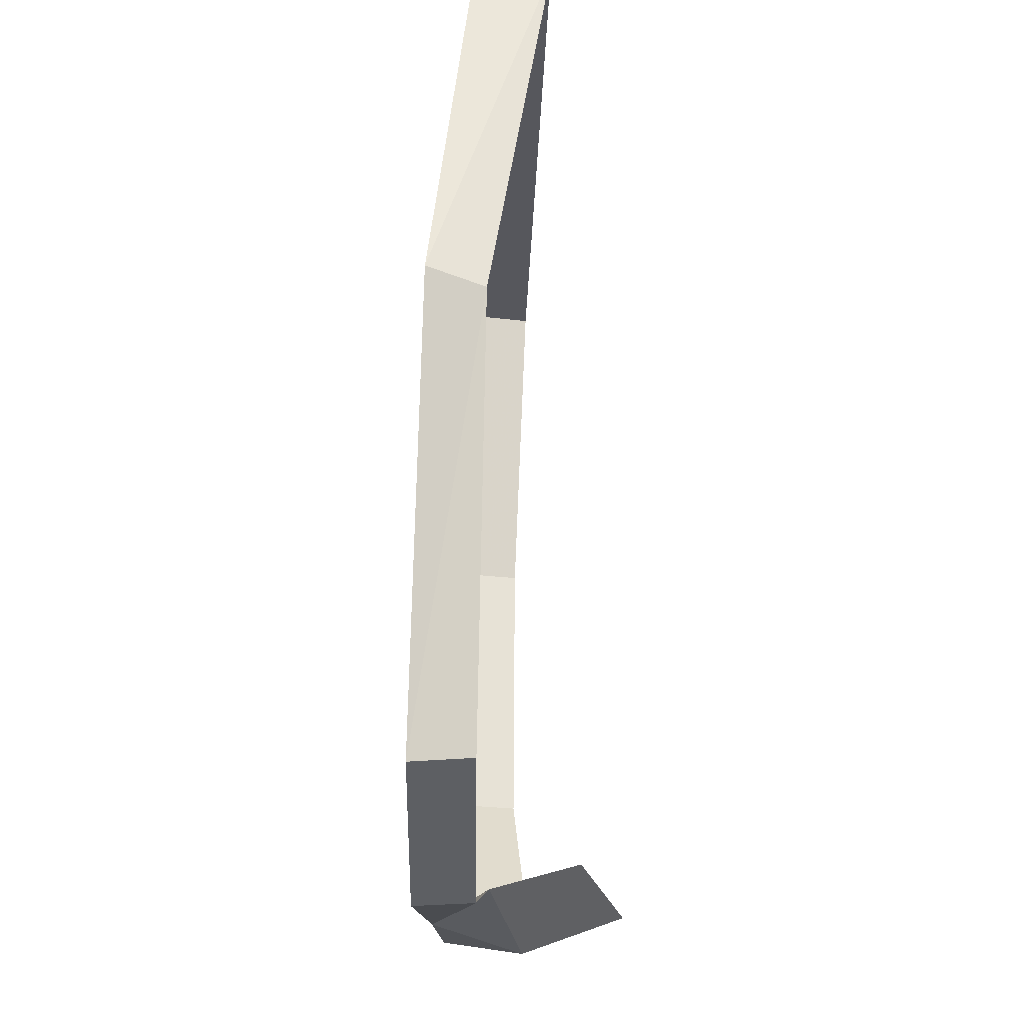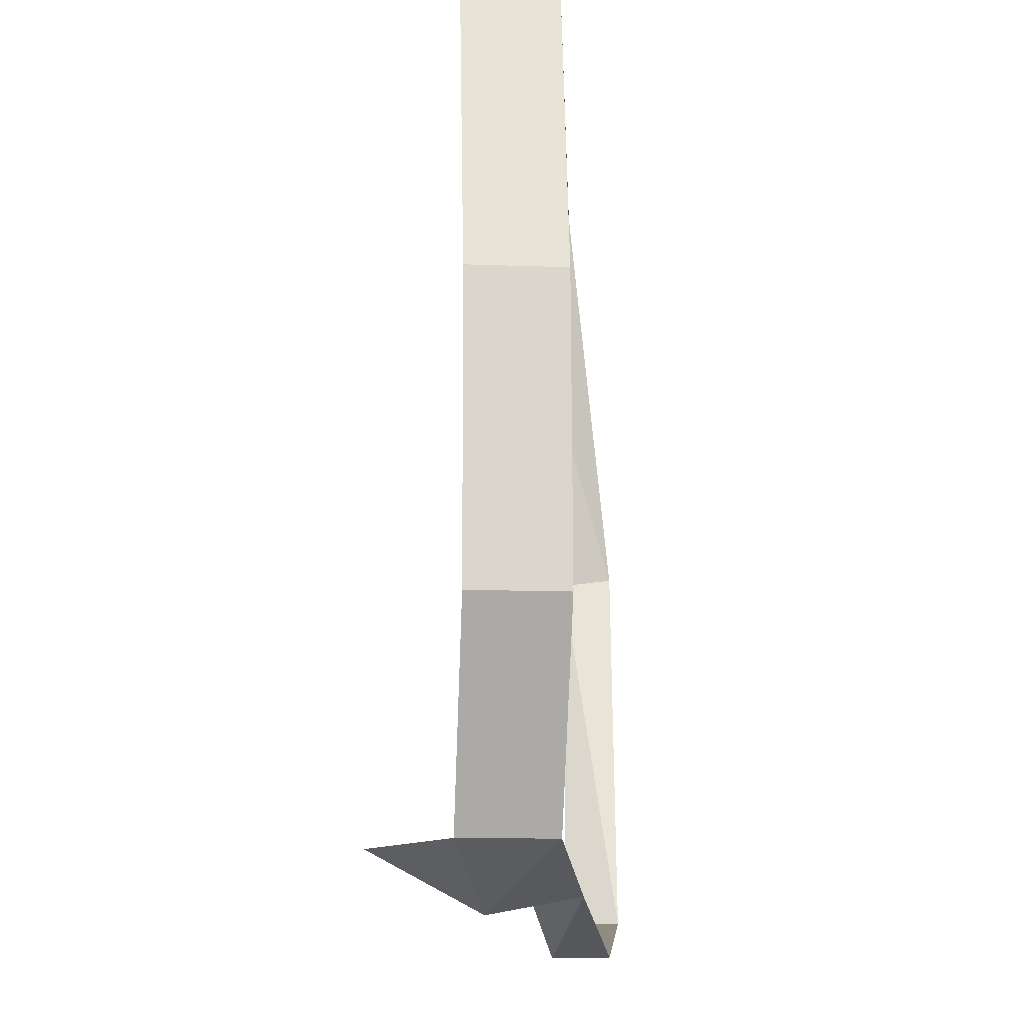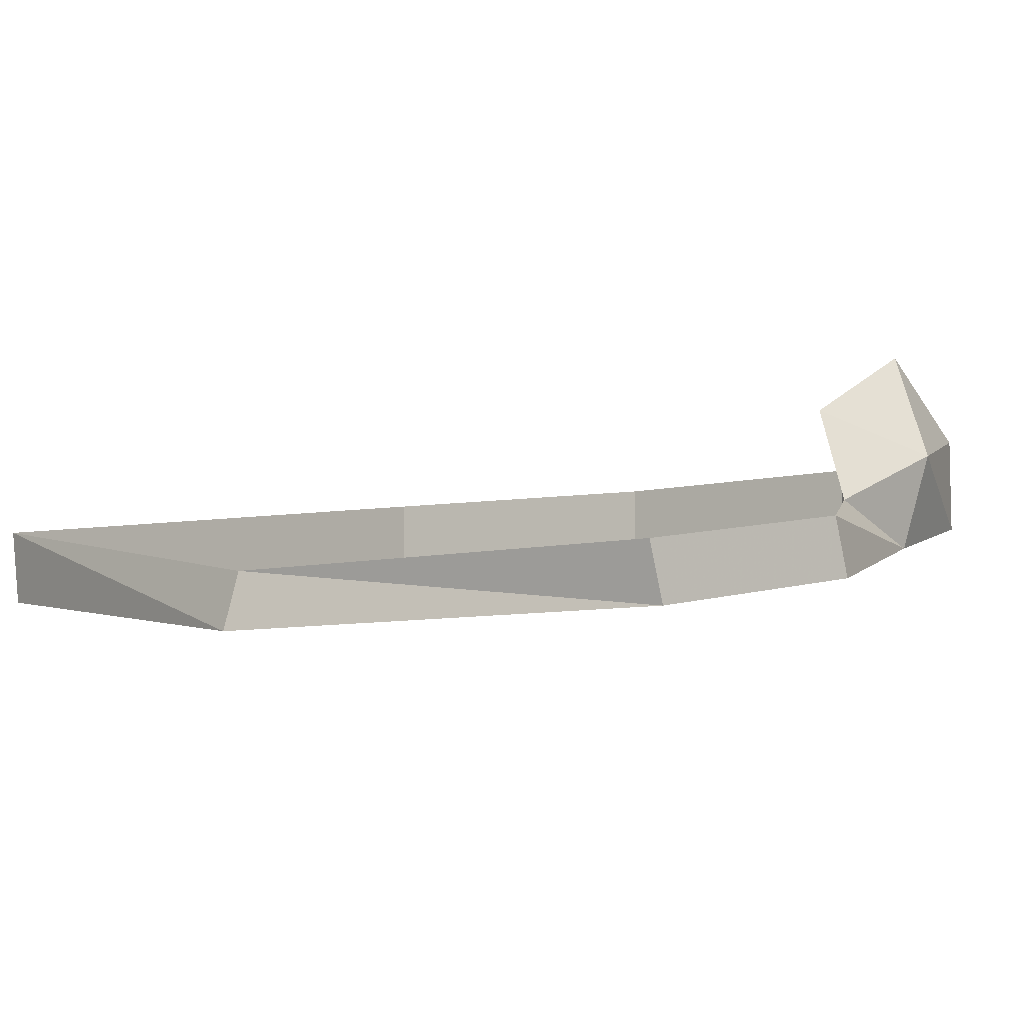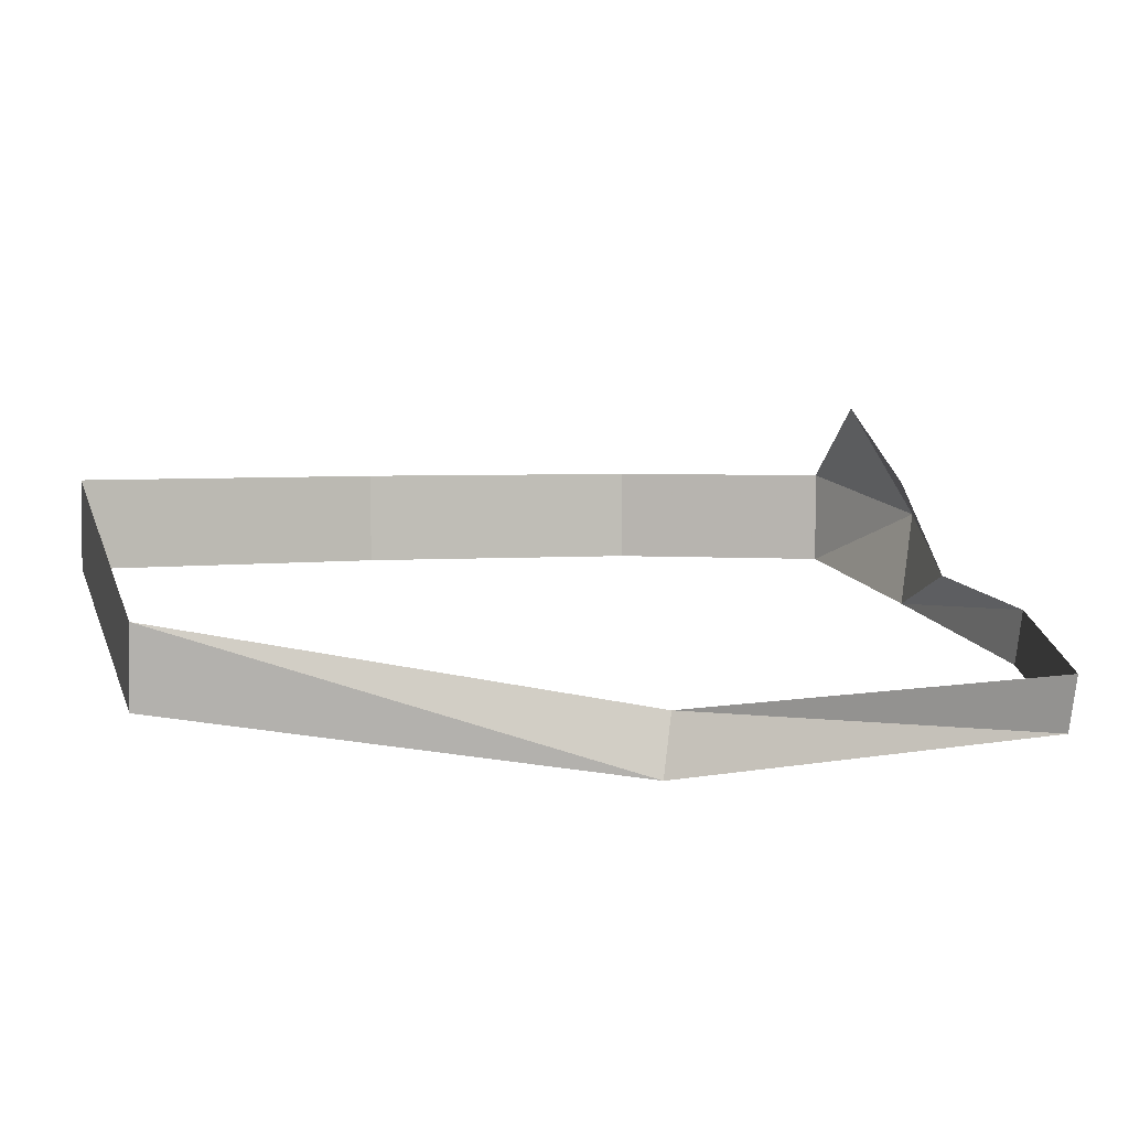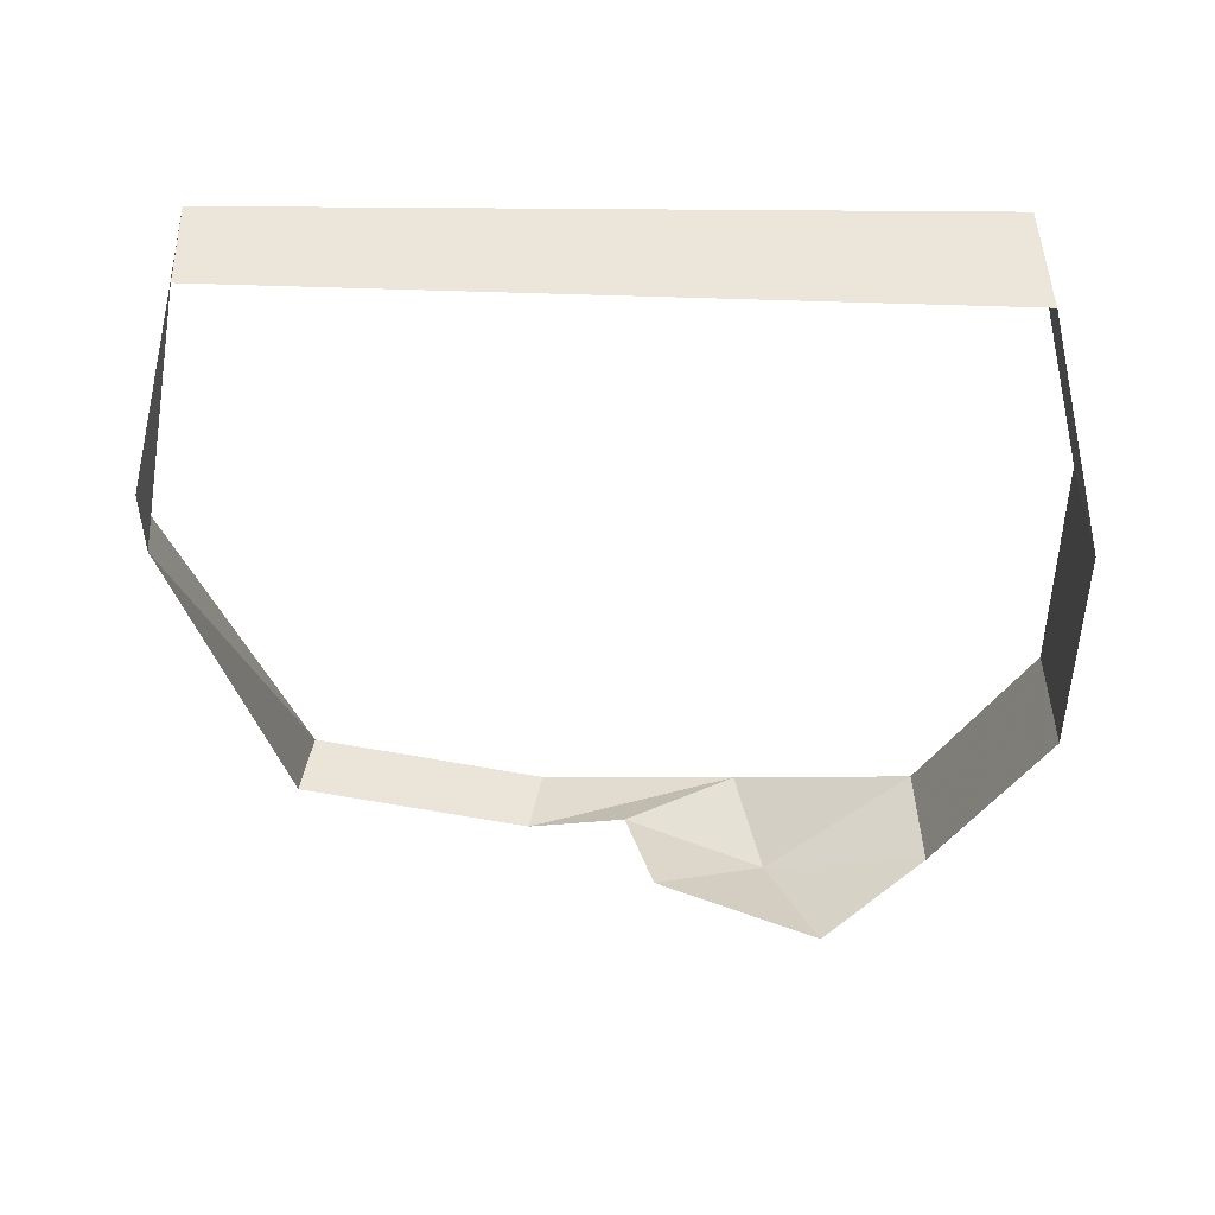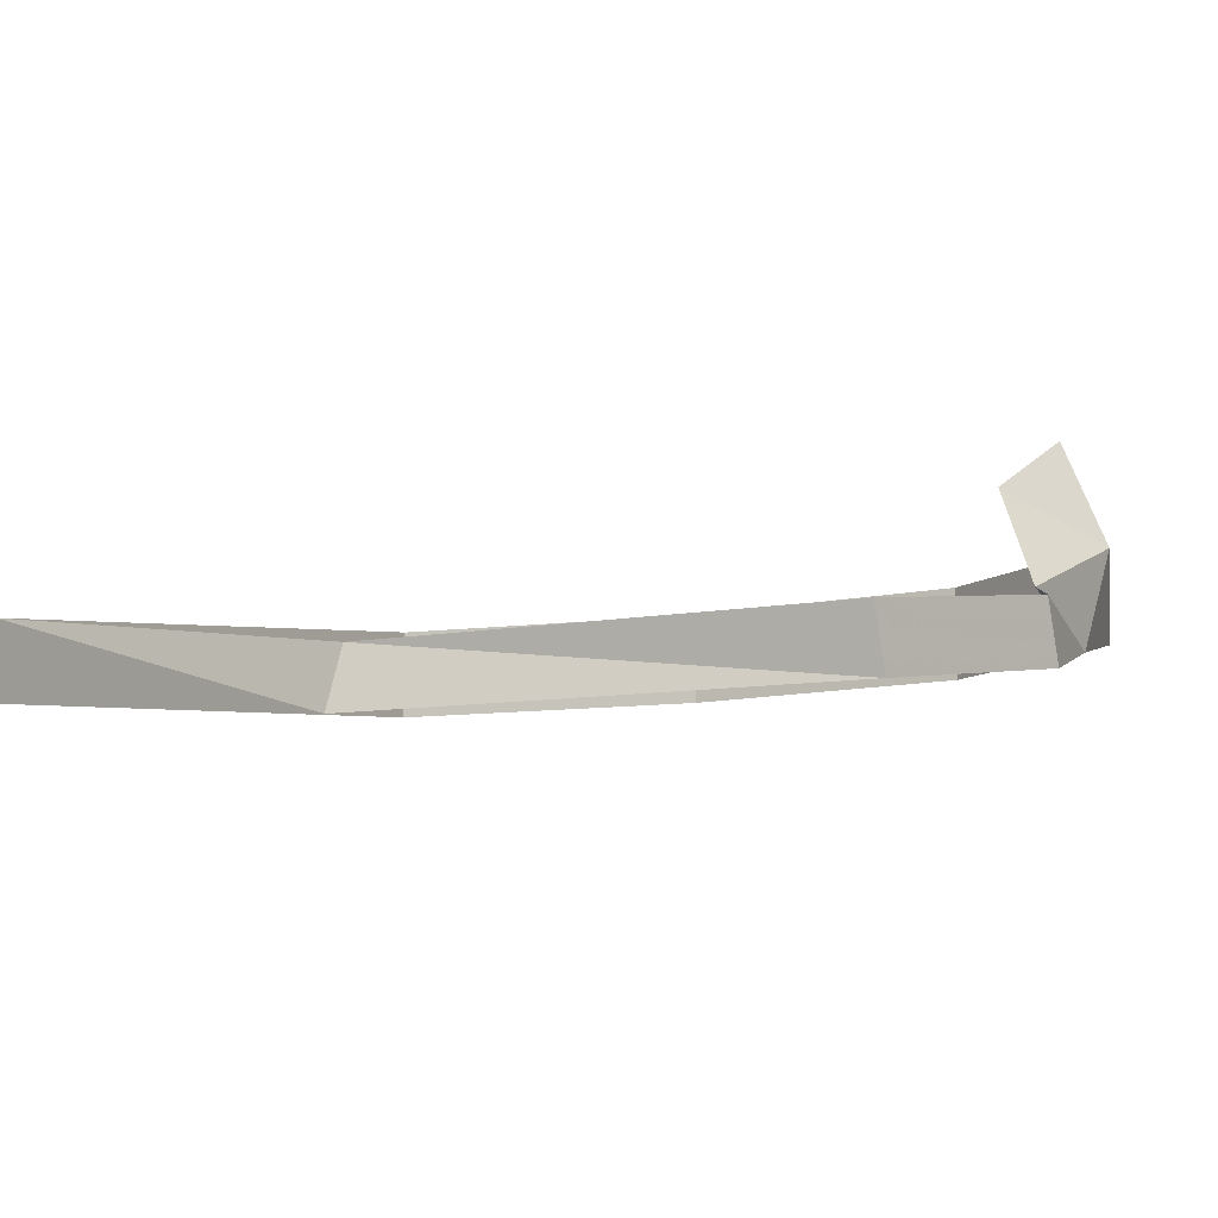
<metadata>
{"format":"obj","ext":"obj","renderer":"f3d","projection":"perspective","resolution":1024,"background":"white","views":[{"elev":-28.4,"azim":79.7,"up":"+Z"},{"elev":-13.4,"azim":-94.7,"up":"+Z"},{"elev":-7.3,"azim":129.5,"up":"+Y"},{"elev":3.8,"azim":76.5,"up":"+Y"},{"elev":55.5,"azim":174.5,"up":"+Z"},{"elev":-11.4,"azim":120.5,"up":"+Y"}]}
</metadata>
<code>
v -0.1094 -0.2656 -0.375
v -0.125 -0.1875 -0.3906
v -0.01562 -0.2344 -0.375
v 0.0625 -0.2578 -0.4141
v 0.04688 -0.3047 -0.4141
v 0.25 -0.2891 -0.375
v 0.2344 -0.3359 -0.375
v 0.3281 -0.2969 -0.03906
v 0.3359 -0.3438 -0.03125
v 0.2656 -0.2344 0.3203
v 0.2578 -0.2969 0.3203
v -0.2656 -0.1562 0.3281
v -0.2656 -0.2344 0.3281
v -0.3281 -0.1562 0.0625
v -0.3281 -0.2344 0.0625
v -0.3359 -0.1562 -0.1797
v -0.3359 -0.2344 -0.1797
v -0.25 -0.1562 -0.3438
v -0.25 -0.2344 -0.3438
v -0.03125 -0.1562 -0.3438
v -0.1562 -0.09375 -0.3438
f 1 2 3
f 1 3 4
f 1 4 5
f 5 4 6
f 5 6 7
f 7 6 8
f 7 8 9
f 9 8 10
f 9 10 11
f 11 10 12
f 11 12 13
f 13 12 14
f 13 14 15
f 15 14 16
f 15 16 17
f 17 16 18
f 17 18 19
f 19 18 2
f 19 2 1
f 2 20 3
f 20 2 21
f 21 2 18

</code>
